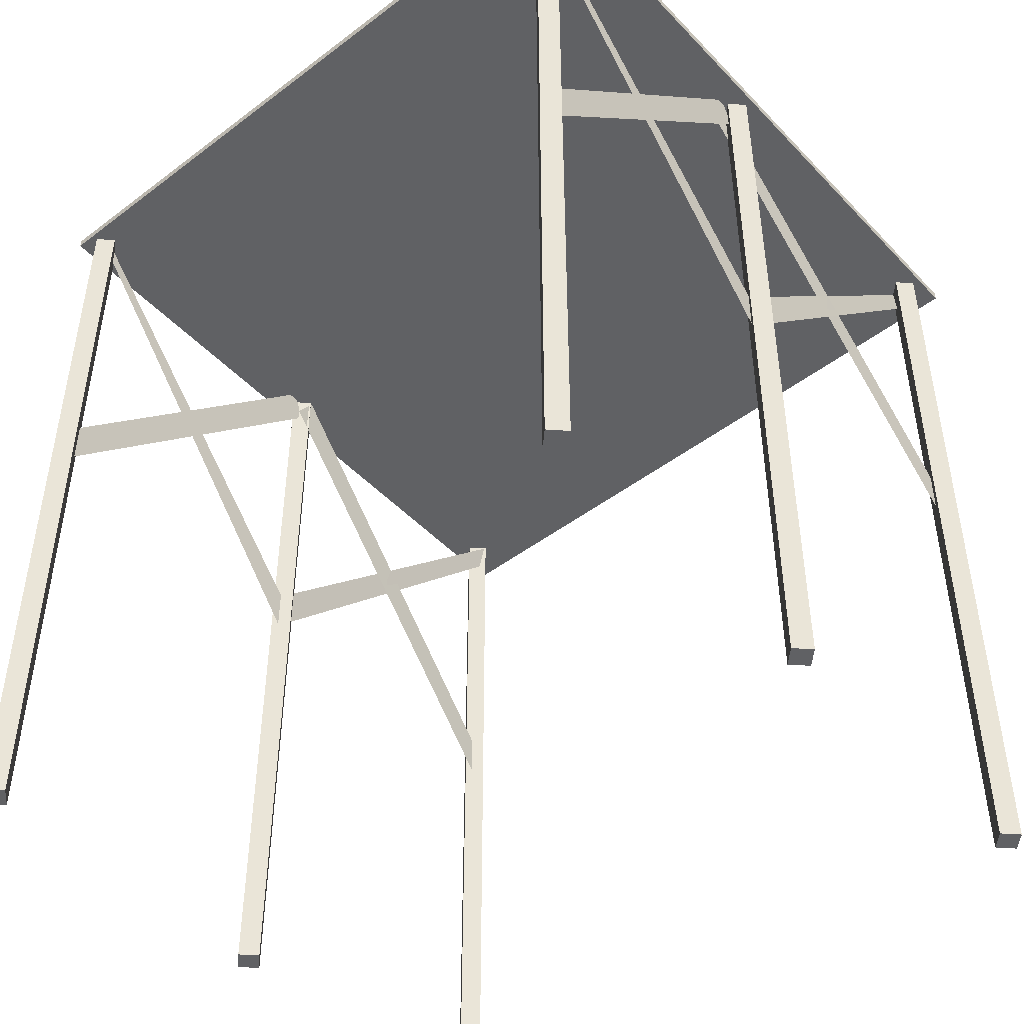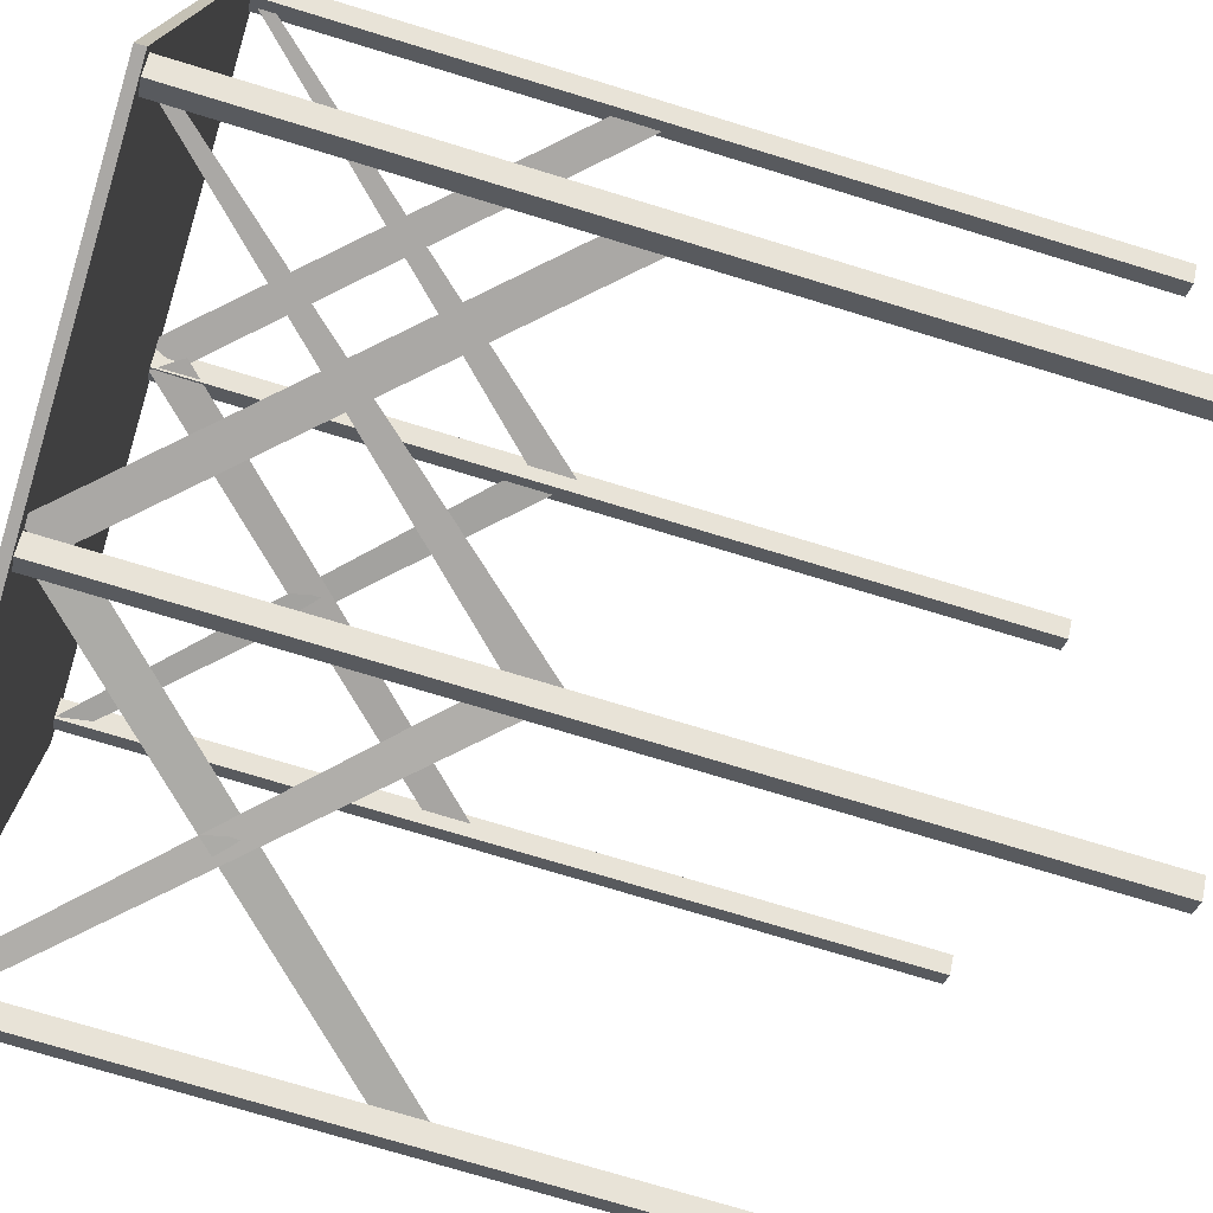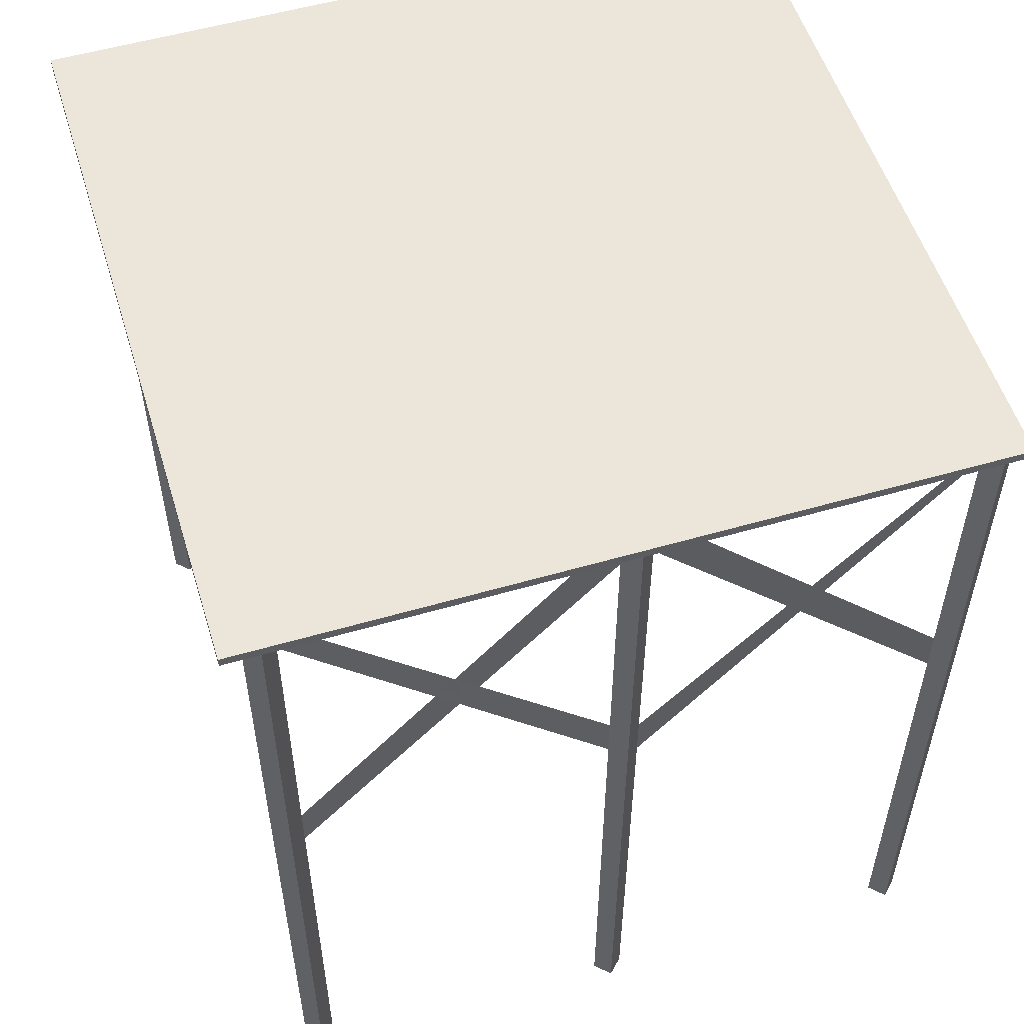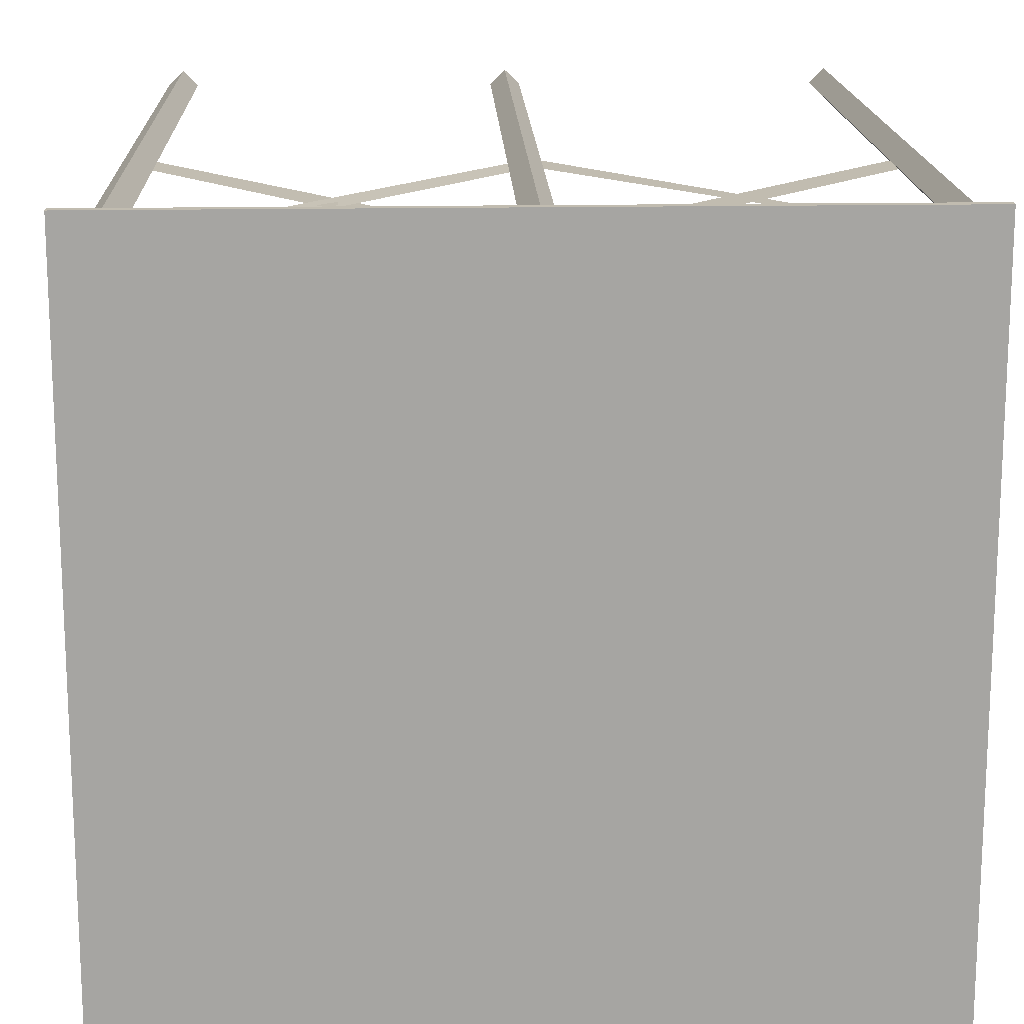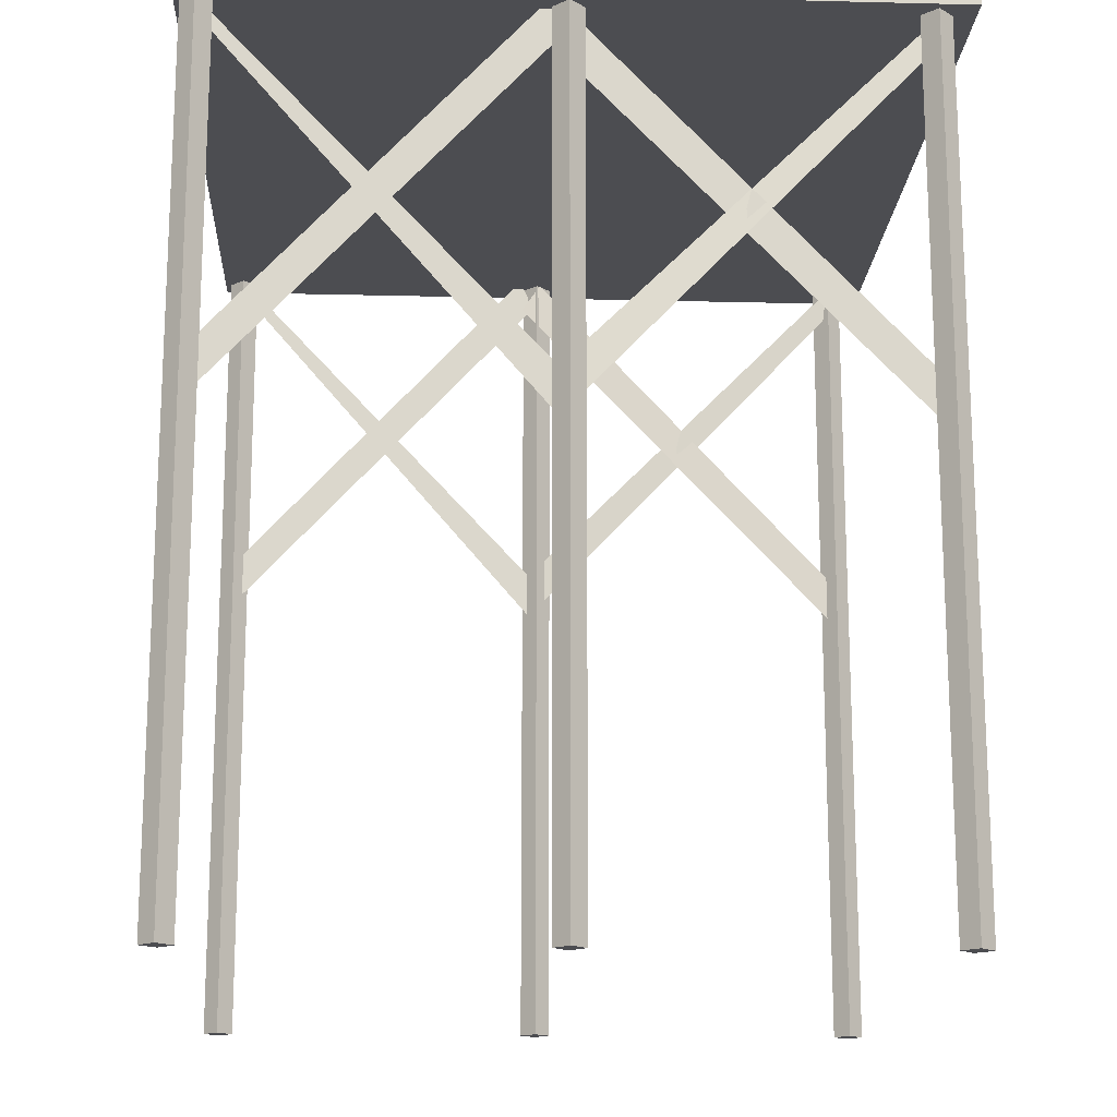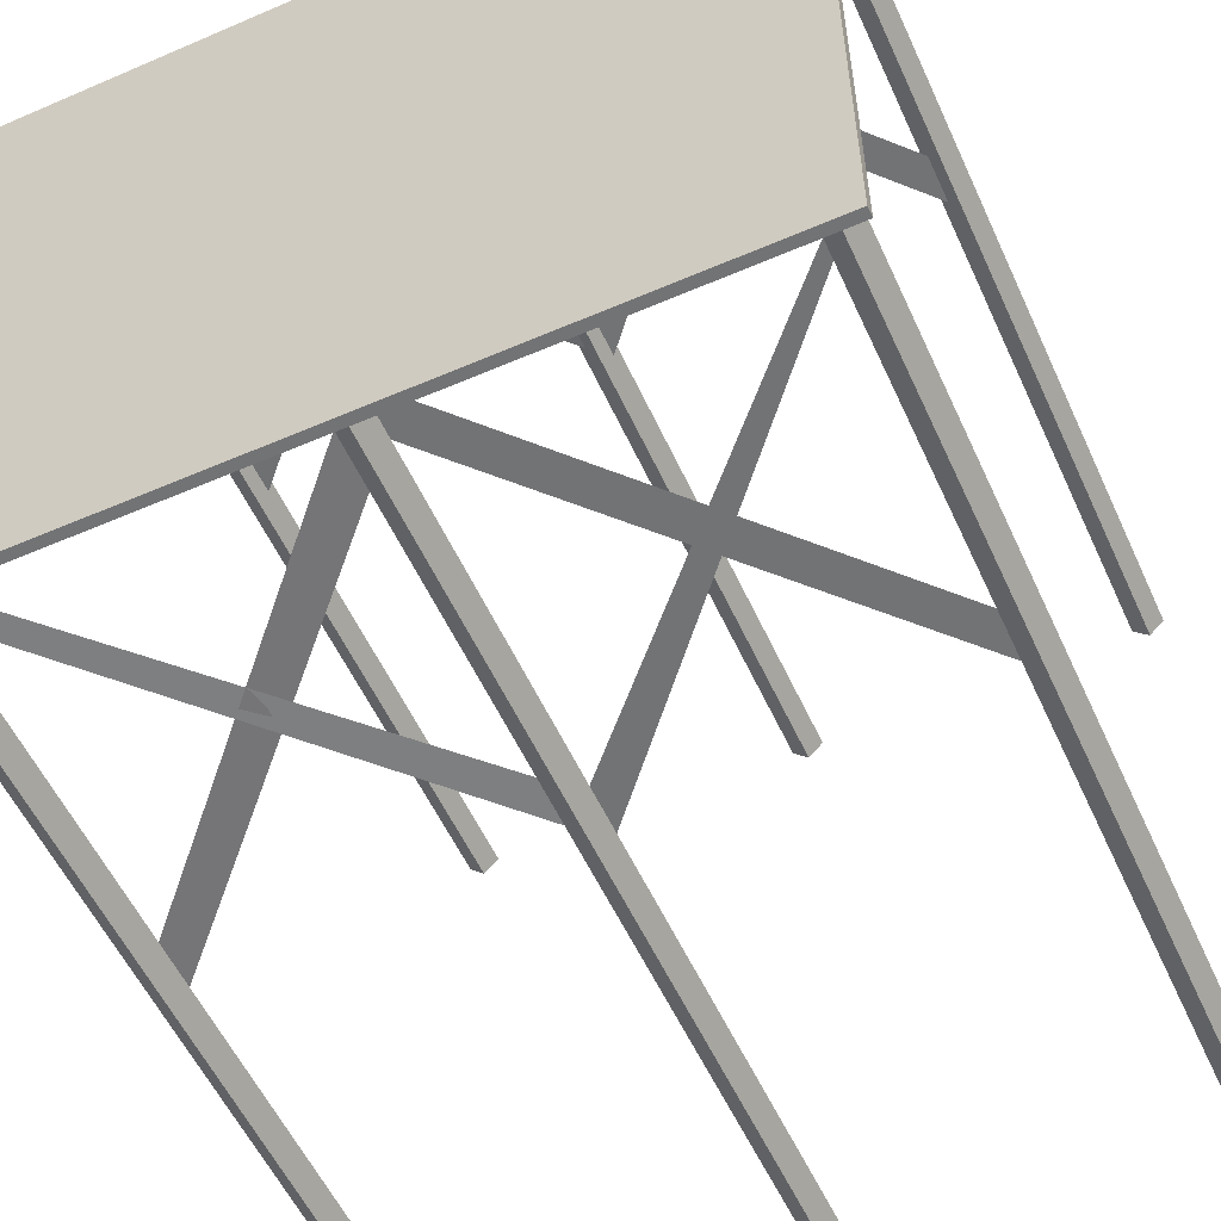
<metadata>
{"format":"obj","ext":"obj","renderer":"f3d","projection":"perspective","resolution":1024,"background":"white","views":[{"elev":-46.8,"azim":-49.4,"up":"+Y"},{"elev":-75.1,"azim":-106.9,"up":"+Z"},{"elev":54.5,"azim":162.9,"up":"+Y"},{"elev":16.4,"azim":177.9,"up":"+Z"},{"elev":-16.2,"azim":-2.9,"up":"+Y"},{"elev":-55.8,"azim":-155.6,"up":"+Z"}]}
</metadata>
<code>
o IndustrialCatWalk_PipeStraightTillable_Cube.001_IndustrialC.050
v -19.42 -19.33 9.788
v -19.84 -19.33 9.38
v -19.42 -19.33 8.973
v -19.01 -19.33 9.38
v -19.42 4.047 9.788
v -19.01 4.047 9.38
v -19.42 4.047 8.973
v -19.84 4.047 9.38
v -10.45 -6.693 -9.239
v -1.063 3.157 -9.124
v -1.041 3.993 -9.009
v -10.46 -5.421 -9.239
v -10.69 3.2 -9.009
v -1.226 -6.693 -9.239
v -1.235 -5.421 -9.239
v -10.13 4.016 -9.009
v -10.22 -19.33 9.788
v -10.63 -19.33 9.38
v -10.22 -19.33 8.973
v -9.808 -19.33 9.38
v -10.22 4.047 9.788
v -9.808 4.047 9.38
v -10.22 4.047 8.973
v -10.63 4.047 9.38
v -19.68 -6.693 -9.239
v -10.33 3.339 -9.239
v -10.73 4.229 -9.239
v -19.69 -5.421 -9.239
v -19.16 3.339 -9.239
v -19.56 4.229 -9.239
v -1.424 4.047 -9.38
v -1.424 -19.33 -9.38
v -1.013 -19.33 -9.788
v -1.013 4.047 -9.788
v -0.6021 4.047 -9.38
v -0.6021 -19.33 -9.38
v -1.013 -19.33 9.788
v -1.424 -19.33 9.38
v -1.013 -19.33 8.973
v -0.6021 -19.33 9.38
v -1.013 4.047 9.788
v -0.6021 4.047 9.38
v -1.013 4.047 8.973
v -1.424 4.047 9.38
v -1.013 -19.33 -8.973
v -1.013 4.047 -8.973
v -10.63 4.047 -9.38
v -10.63 -19.33 -9.38
v -10.22 -19.33 -9.788
v -10.22 4.047 -9.788
v -9.808 4.047 -9.38
v -9.808 -19.33 -9.38
v -10.22 -19.33 -8.973
v -10.22 4.047 -8.973
v -19.84 4.047 -9.38
v -19.84 -19.33 -9.38
v -19.42 -19.33 -9.788
v -19.42 4.047 -9.788
v -19.01 4.047 -9.38
v -19.01 -19.33 -9.38
v -10.45 -6.693 9.239
v -1.063 3.157 9.124
v -1.041 3.993 9.009
v -10.46 -5.422 9.239
v -19.42 -19.33 -8.973
v -19.42 4.047 -8.973
v -19.68 -6.693 9.239
v -10.33 3.339 9.239
v -10.73 4.229 9.239
v -19.69 -5.422 9.239
v -10.69 3.2 9.009
v -1.226 -6.693 9.239
v -1.235 -5.422 9.239
v -10.13 4.016 9.009
v -19.16 3.339 9.239
v -19.56 4.229 9.239
v 0 4 10
v -20 4 10
v -20 4 -10
v 0 4 -10
v 0 4.253 10
v 0 4.253 -10
v -20 4.253 10
v -20 4.253 -10
f 1 2 3 4
f 5 6 7 8
f 9 10 11 12
f 13 14 15 16
f 17 18 19 20
f 21 22 23 24
f 25 26 27 28
f 29 9 12 30
f 31 32 33 34
f 35 34 33 36
f 37 38 39 40
f 8 2 1 5
f 41 42 43 44
f 45 46 35 36
f 3 7 6 4
f 46 45 32 31
f 47 48 49 50
f 51 50 49 52
f 19 23 22 20
f 39 43 42 40
f 23 19 18 24
f 53 54 51 52
f 24 18 17 21
f 54 53 48 47
f 55 56 57 58
f 59 58 57 60
f 44 38 37 41
f 61 62 63 64
f 42 41 37 40
f 65 66 59 60
f 67 68 69 70
f 66 65 56 55
f 33 32 45 36
f 34 35 46 31
f 6 5 1 4
f 7 3 2 8
f 49 48 53 52
f 50 51 54 47
f 43 39 38 44
f 22 21 17 20
f 57 56 65 60
f 58 59 66 55
f 71 72 73 74
f 75 61 64 76
f 77 78 79 80
f 81 77 80 82
f 83 78 77 81
f 81 82 84 83
f 79 78 83 84
f 84 82 80 79

</code>
